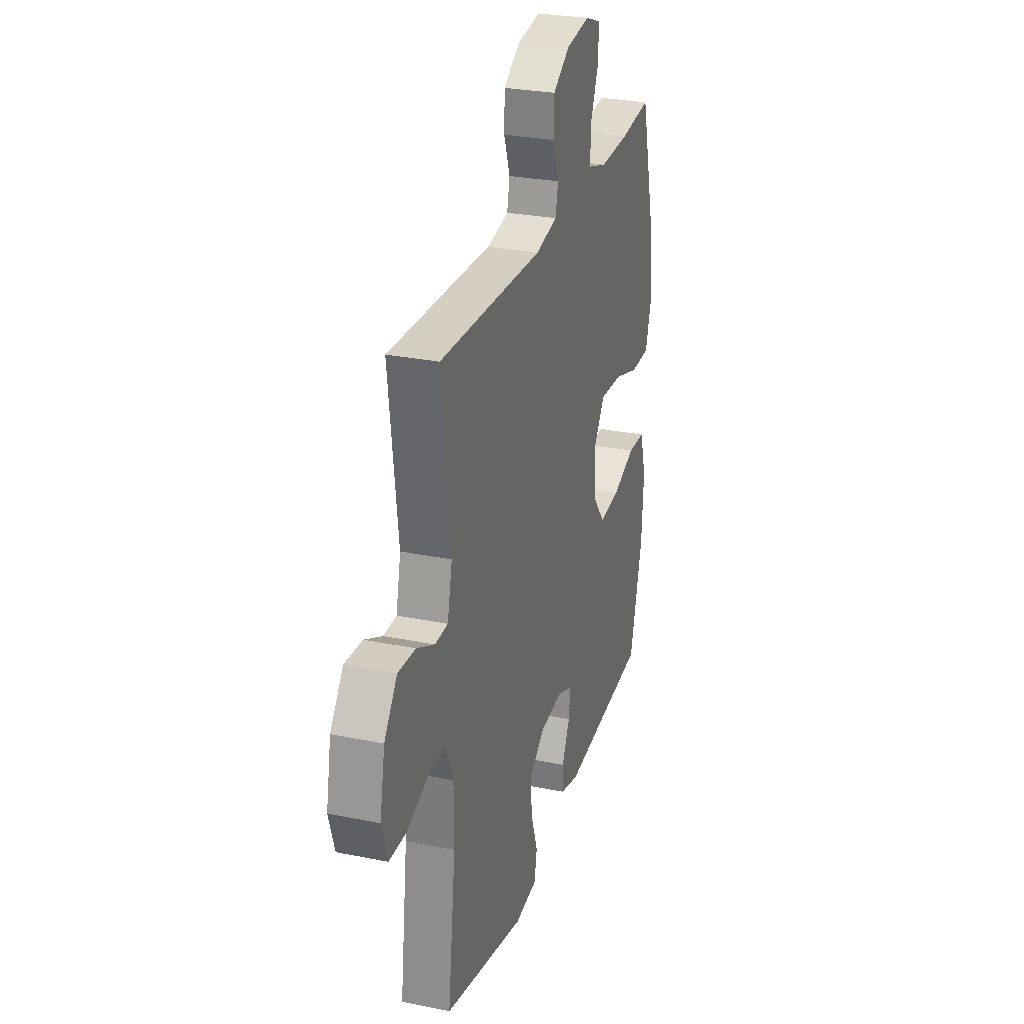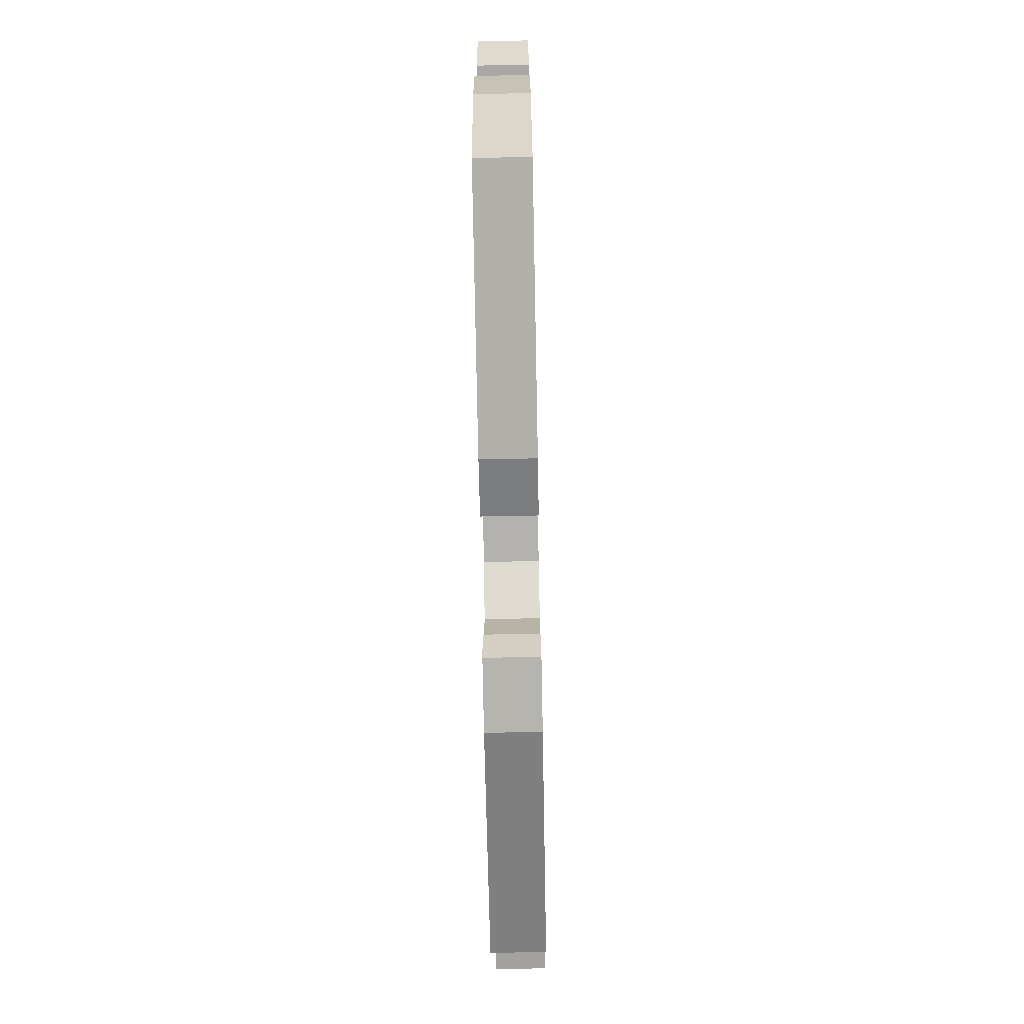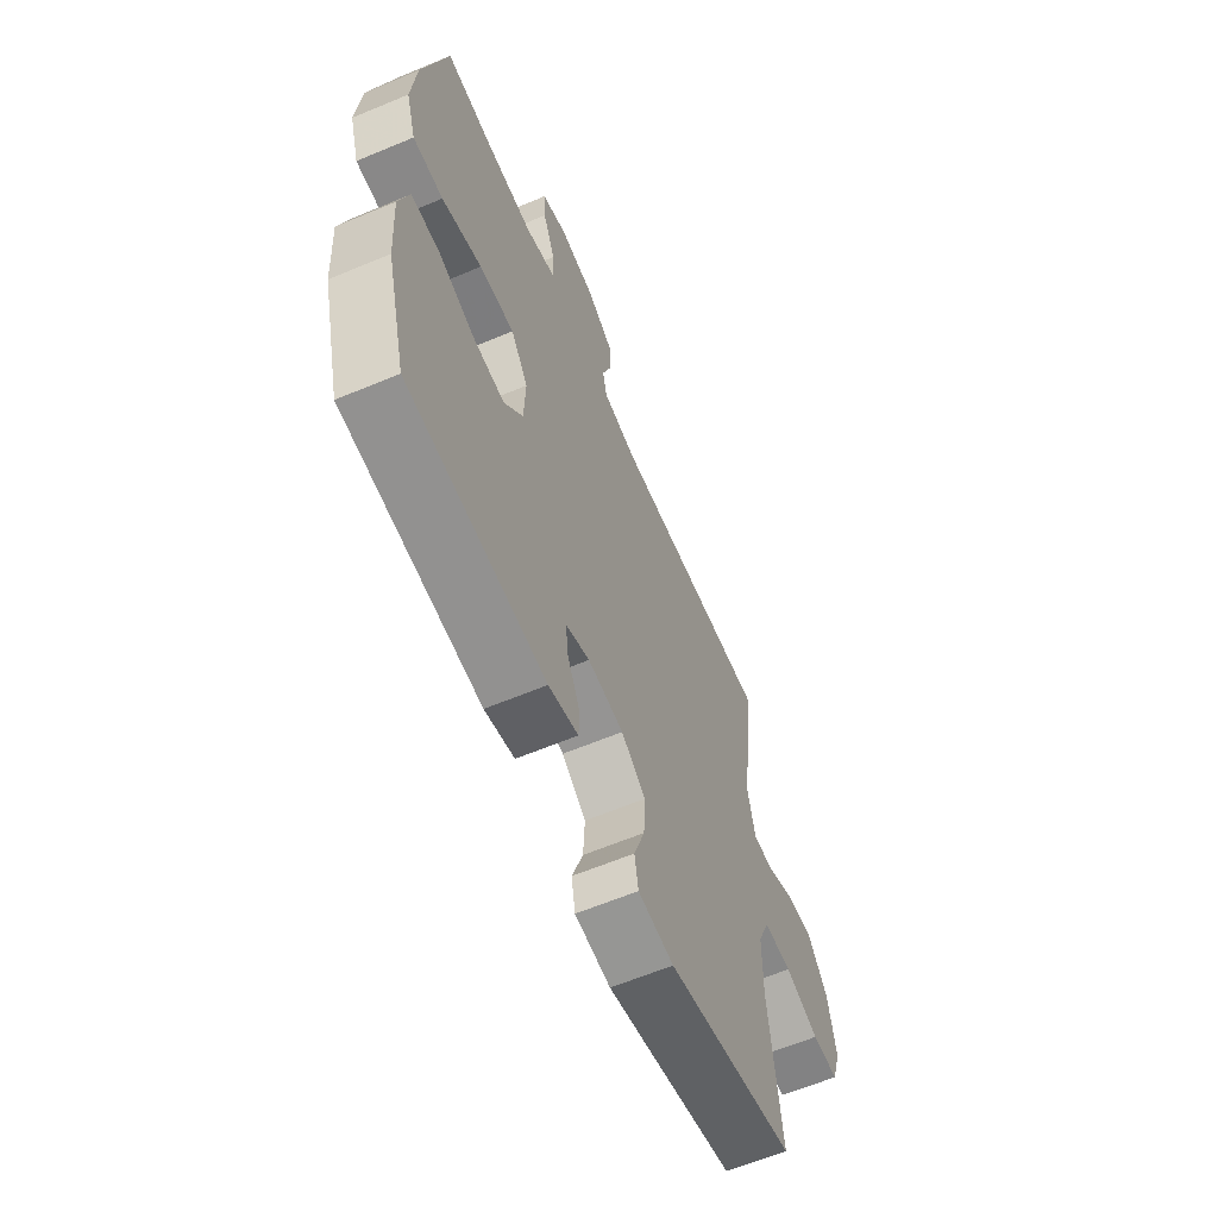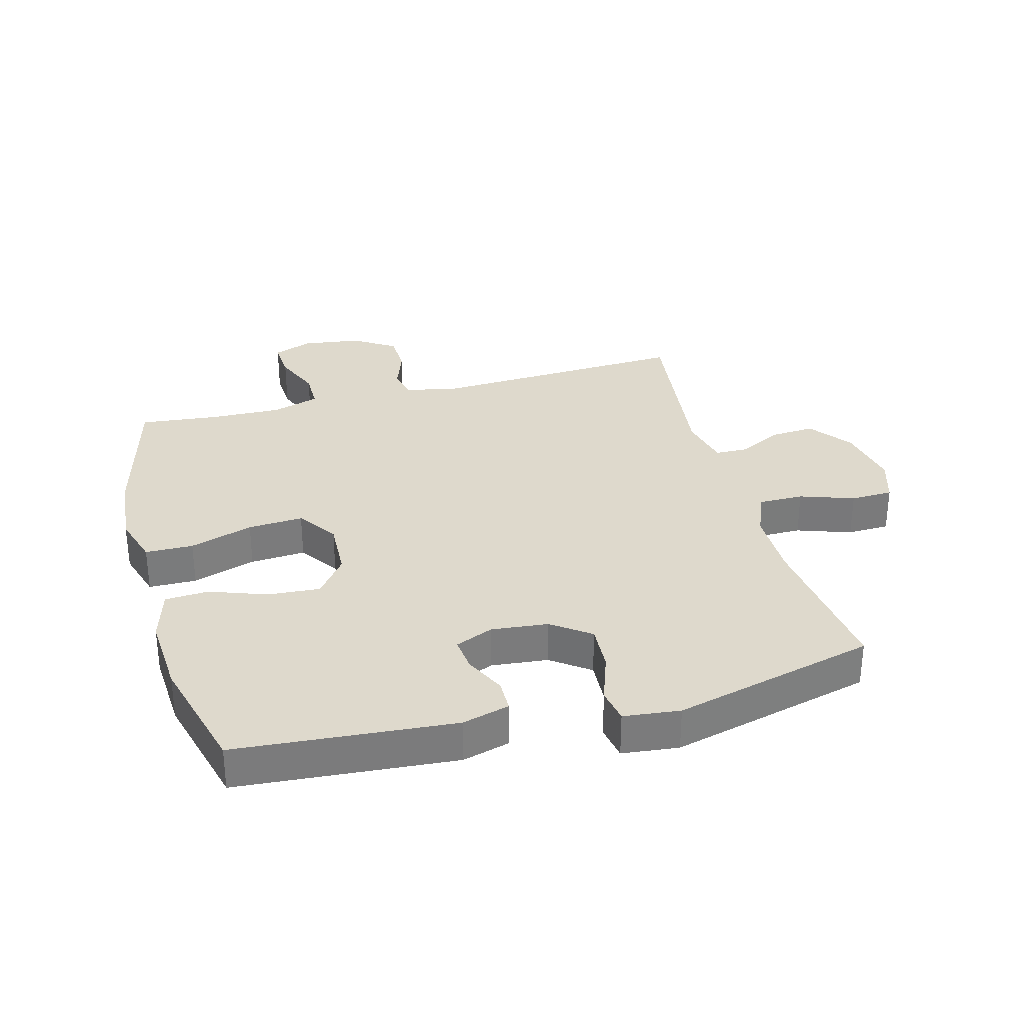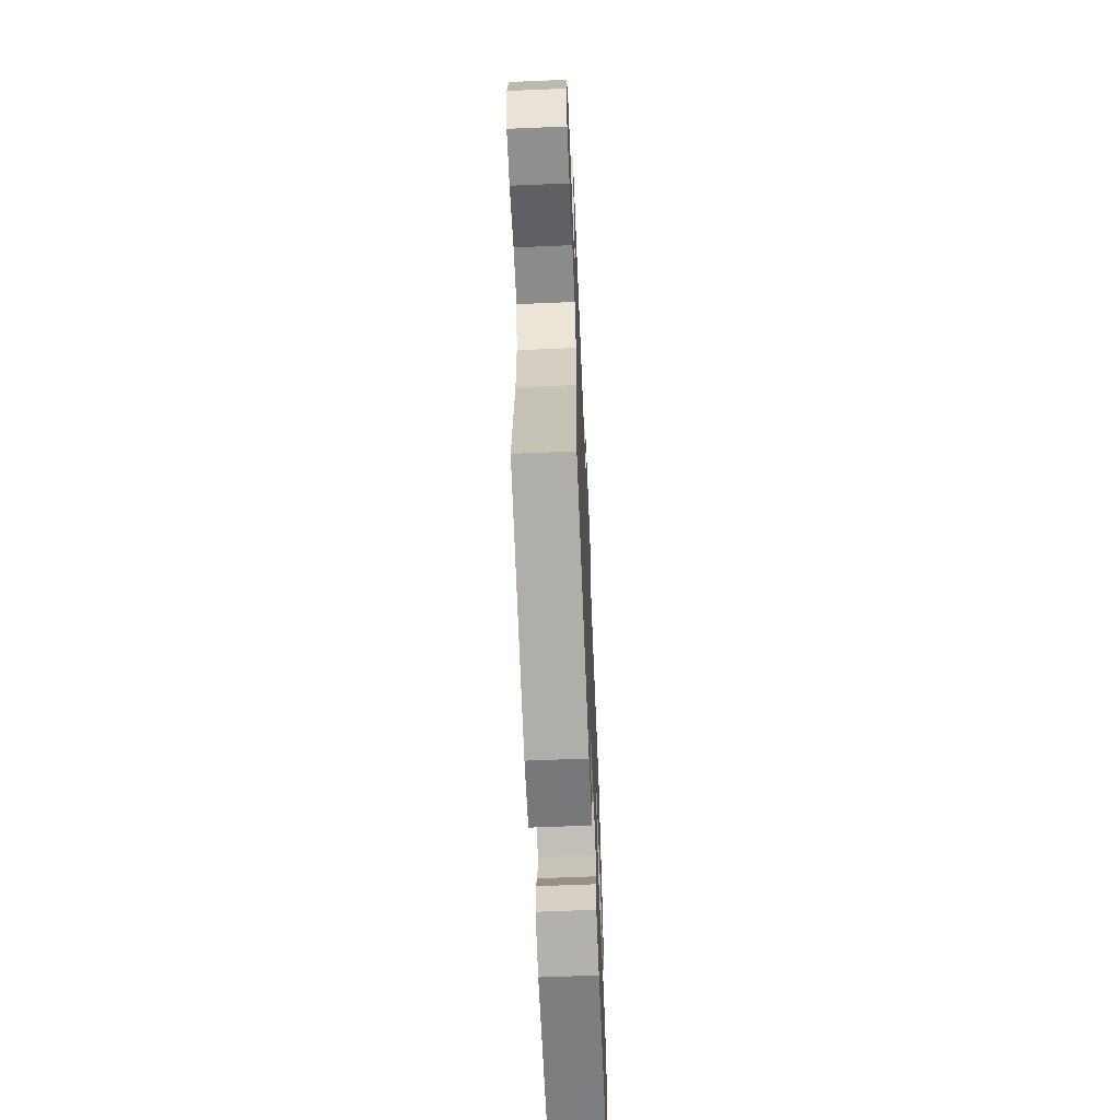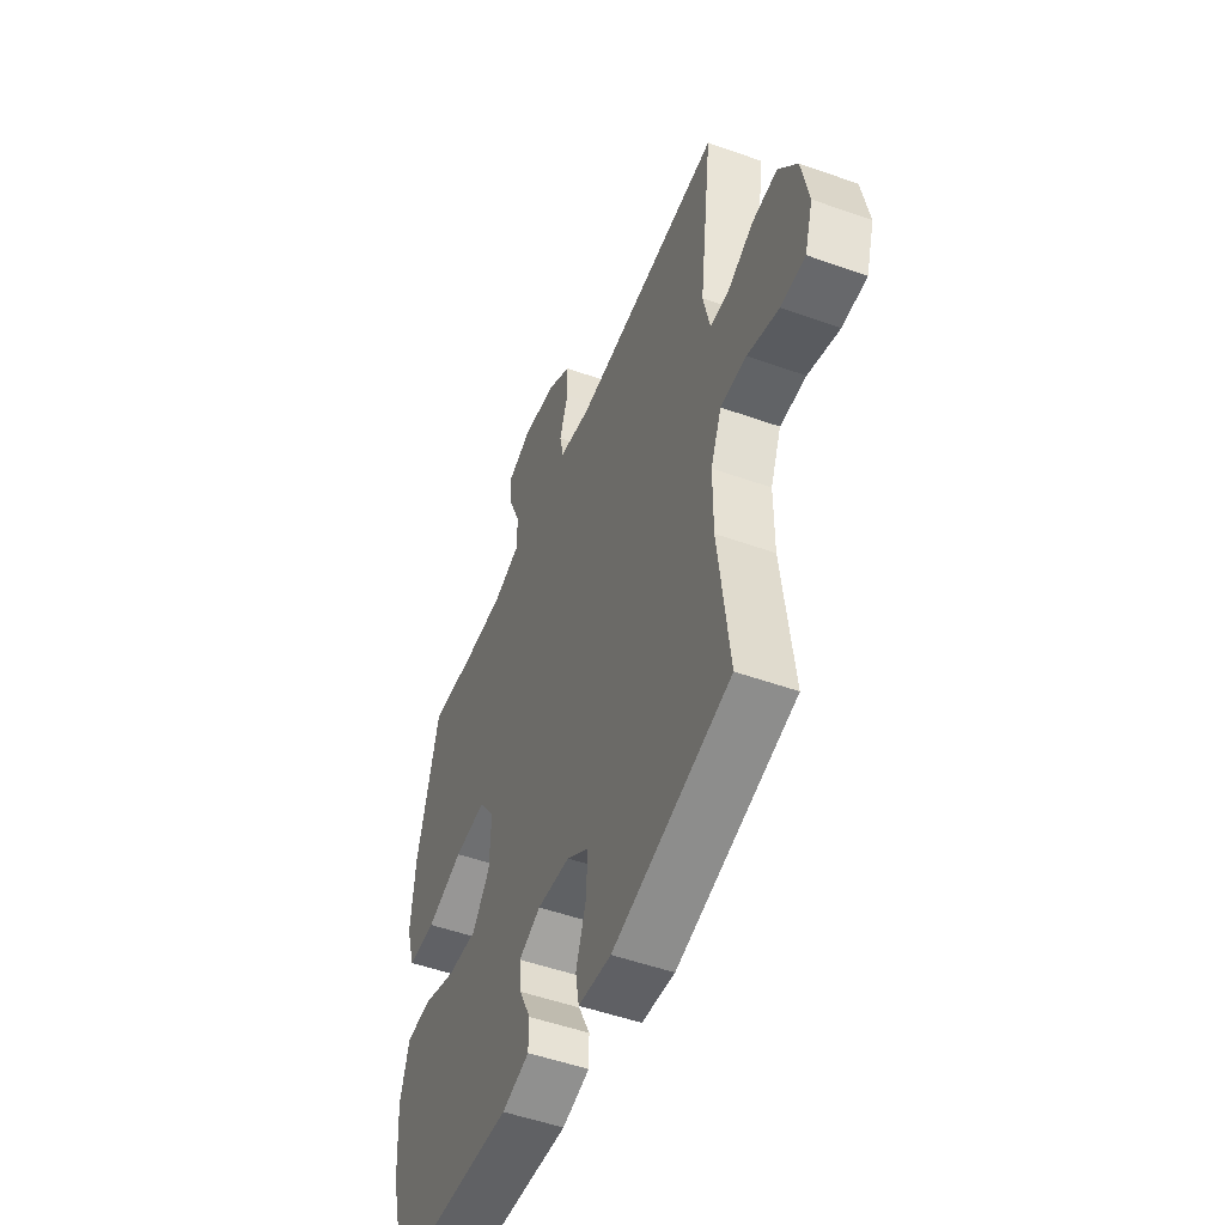
<metadata>
{"format":"obj","ext":"obj","renderer":"f3d","projection":"perspective","resolution":1024,"background":"white","views":[{"elev":28.2,"azim":-72.9,"up":"+Z"},{"elev":-74.1,"azim":91.1,"up":"+Z"},{"elev":-62.3,"azim":113.0,"up":"+Z"},{"elev":31.9,"azim":165.0,"up":"+Y"},{"elev":-63.7,"azim":-87.6,"up":"+Z"},{"elev":-50.8,"azim":-111.3,"up":"+Z"}]}
</metadata>
<code>
v -0.5 0.07 0.5
v -0.084 0.07 0.479
v 0.003 0.07 0.496
v 0.014 0.07 0.546
v -0.01 0.07 0.614
v -0.008 0.07 0.68
v 0.059 0.07 0.723
v 0.153 0.07 0.736
v 0.217 0.07 0.712
v 0.213 0.07 0.648
v 0.181 0.07 0.571
v 0.181 0.07 0.508
v 0.257 0.07 0.484
v 0.375 0.07 0.487
v 0.5 0.07 0.5
v 0.561 0.07 0.264
v 0.573 0.07 0.139
v 0.548 0.07 0.058
v 0.471 0.07 0.057
v 0.369 0.07 0.09
v 0.28 0.07 0.096
v 0.236 0.07 0.032
v 0.24 0.07 -0.062
v 0.288 0.07 -0.125
v 0.372 0.07 -0.119
v 0.464 0.07 -0.086
v 0.534 0.07 -0.09
v 0.559 0.07 -0.176
v 0.551 0.07 -0.307
v 0.5 0.07 -0.5
v 0.149 0.07 -0.527
v 0.073 0.07 -0.506
v 0.072 0.07 -0.454
v 0.104 0.07 -0.388
v 0.11 0.07 -0.333
v 0.049 0.07 -0.307
v -0.042 0.07 -0.316
v -0.104 0.07 -0.361
v -0.1 0.07 -0.436
v -0.072 0.07 -0.517
v -0.082 0.07 -0.573
v -0.173 0.07 -0.583
v -0.5 0.07 -0.5
v -0.469 0.07 -0.245
v -0.469 0.07 -0.131
v -0.499 0.07 -0.058
v -0.571 0.07 -0.058
v -0.658 0.07 -0.088
v -0.726 0.07 -0.086
v -0.749 0.07 -0.012
v -0.729 0.07 0.092
v -0.677 0.07 0.161
v -0.607 0.07 0.156
v -0.535 0.07 0.12
v -0.483 0.07 0.121
v -0.464 0.07 0.206
v -0.5 0 0.5
v -0.084 0 0.479
v 0.003 0 0.496
v 0.014 0 0.546
v -0.01 0 0.614
v -0.008 0 0.68
v 0.059 0 0.723
v 0.153 0 0.736
v 0.217 0 0.712
v 0.213 0 0.648
v 0.181 0 0.571
v 0.181 0 0.508
v 0.257 0 0.484
v 0.375 0 0.487
v 0.5 0 0.5
v 0.561 0 0.264
v 0.573 0 0.139
v 0.548 0 0.058
v 0.471 0 0.057
v 0.369 0 0.09
v 0.28 0 0.096
v 0.236 0 0.032
v 0.24 0 -0.062
v 0.288 0 -0.125
v 0.372 0 -0.119
v 0.464 0 -0.086
v 0.534 0 -0.09
v 0.559 0 -0.176
v 0.551 0 -0.307
v 0.5 0 -0.5
v 0.149 0 -0.527
v 0.073 0 -0.506
v 0.072 0 -0.454
v 0.104 0 -0.388
v 0.11 0 -0.333
v 0.049 0 -0.307
v -0.042 0 -0.316
v -0.104 0 -0.361
v -0.1 0 -0.436
v -0.072 0 -0.517
v -0.082 0 -0.573
v -0.173 0 -0.583
v -0.5 0 -0.5
v -0.469 0 -0.245
v -0.469 0 -0.131
v -0.499 0 -0.058
v -0.571 0 -0.058
v -0.658 0 -0.088
v -0.726 0 -0.086
v -0.749 0 -0.012
v -0.729 0 0.092
v -0.677 0 0.161
v -0.607 0 0.156
v -0.535 0 0.12
v -0.483 0 0.121
v -0.464 0 0.206
f 51 52 53 54
f 51 54 55
f 50 51 55
f 47 48 49 50
f 46 47 50 55
f 45 46 55 56
f 41 42 43 44
f 39 40 41 44
f 38 39 44 45
f 37 38 45 56
f 31 32 33 34
f 31 34 35
f 30 31 35
f 29 30 35
f 28 29 35 36
f 25 26 27 28
f 24 25 28 36
f 17 18 19 20
f 17 20 21
f 14 15 16 17
f 13 14 17 21
f 12 13 21 22
f 8 9 10 11
f 8 11 12
f 4 5 6 7
f 3 4 7 8
f 37 56 1 2
f 23 24 36 37
f 23 37 2 3
f 12 22 23
f 3 8 12 23
f 110 109 108 107
f 111 110 107
f 111 107 106
f 106 105 104 103
f 111 106 103 102
f 112 111 102 101
f 100 99 98 97
f 100 97 96 95
f 101 100 95 94
f 112 101 94 93
f 90 89 88 87
f 91 90 87
f 91 87 86
f 91 86 85
f 92 91 85 84
f 84 83 82 81
f 92 84 81 80
f 76 75 74 73
f 77 76 73
f 73 72 71 70
f 77 73 70 69
f 78 77 69 68
f 67 66 65 64
f 68 67 64
f 63 62 61 60
f 64 63 60 59
f 58 57 112 93
f 93 92 80 79
f 59 58 93 79
f 79 78 68
f 79 68 64 59
f 1 57 58 2
f 2 58 59 3
f 3 59 60 4
f 4 60 61 5
f 5 61 62 6
f 6 62 63 7
f 7 63 64 8
f 8 64 65 9
f 9 65 66 10
f 10 66 67 11
f 11 67 68 12
f 12 68 69 13
f 13 69 70 14
f 14 70 71 15
f 15 71 72 16
f 16 72 73 17
f 17 73 74 18
f 18 74 75 19
f 19 75 76 20
f 20 76 77 21
f 21 77 78 22
f 22 78 79 23
f 23 79 80 24
f 24 80 81 25
f 25 81 82 26
f 26 82 83 27
f 27 83 84 28
f 28 84 85 29
f 29 85 86 30
f 30 86 87 31
f 31 87 88 32
f 32 88 89 33
f 33 89 90 34
f 34 90 91 35
f 35 91 92 36
f 36 92 93 37
f 37 93 94 38
f 38 94 95 39
f 39 95 96 40
f 40 96 97 41
f 41 97 98 42
f 42 98 99 43
f 43 99 100 44
f 44 100 101 45
f 45 101 102 46
f 46 102 103 47
f 47 103 104 48
f 48 104 105 49
f 49 105 106 50
f 50 106 107 51
f 51 107 108 52
f 52 108 109 53
f 53 109 110 54
f 54 110 111 55
f 55 111 112 56
f 56 112 57 1

</code>
